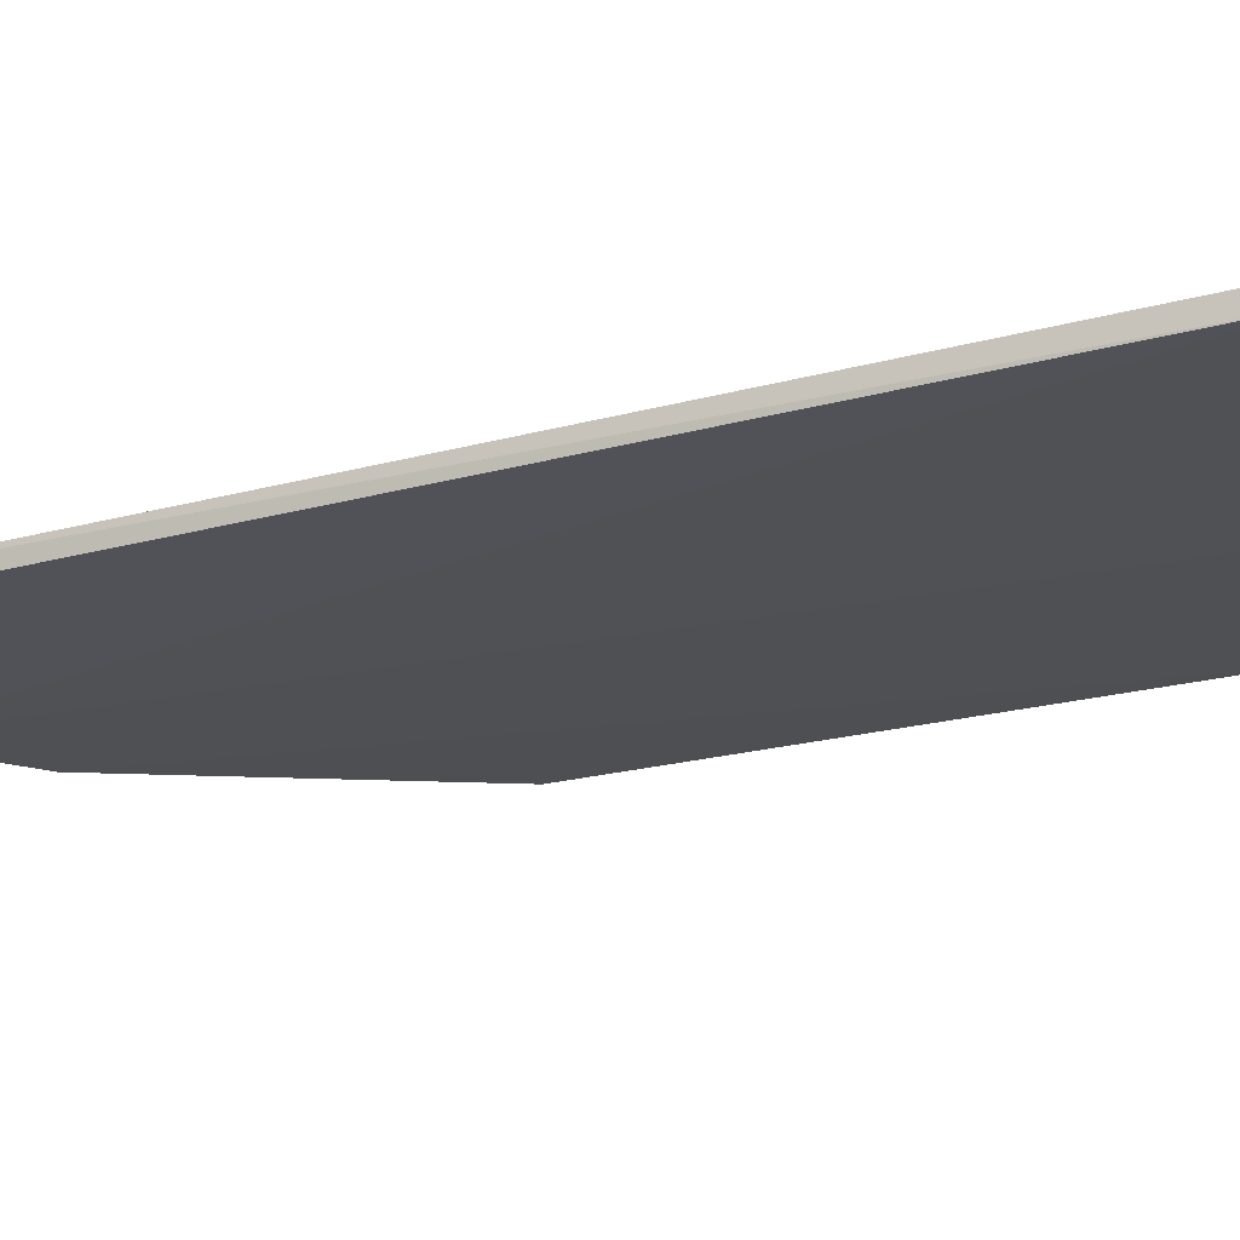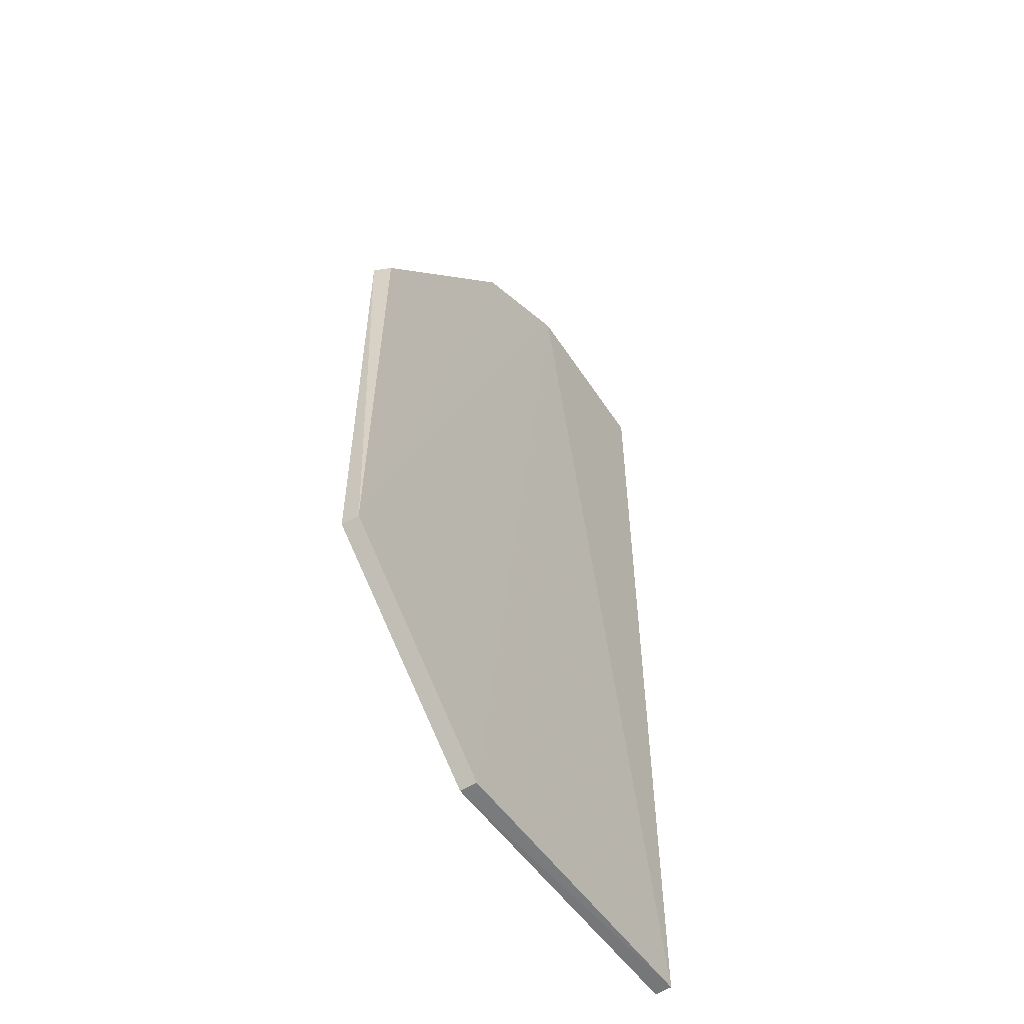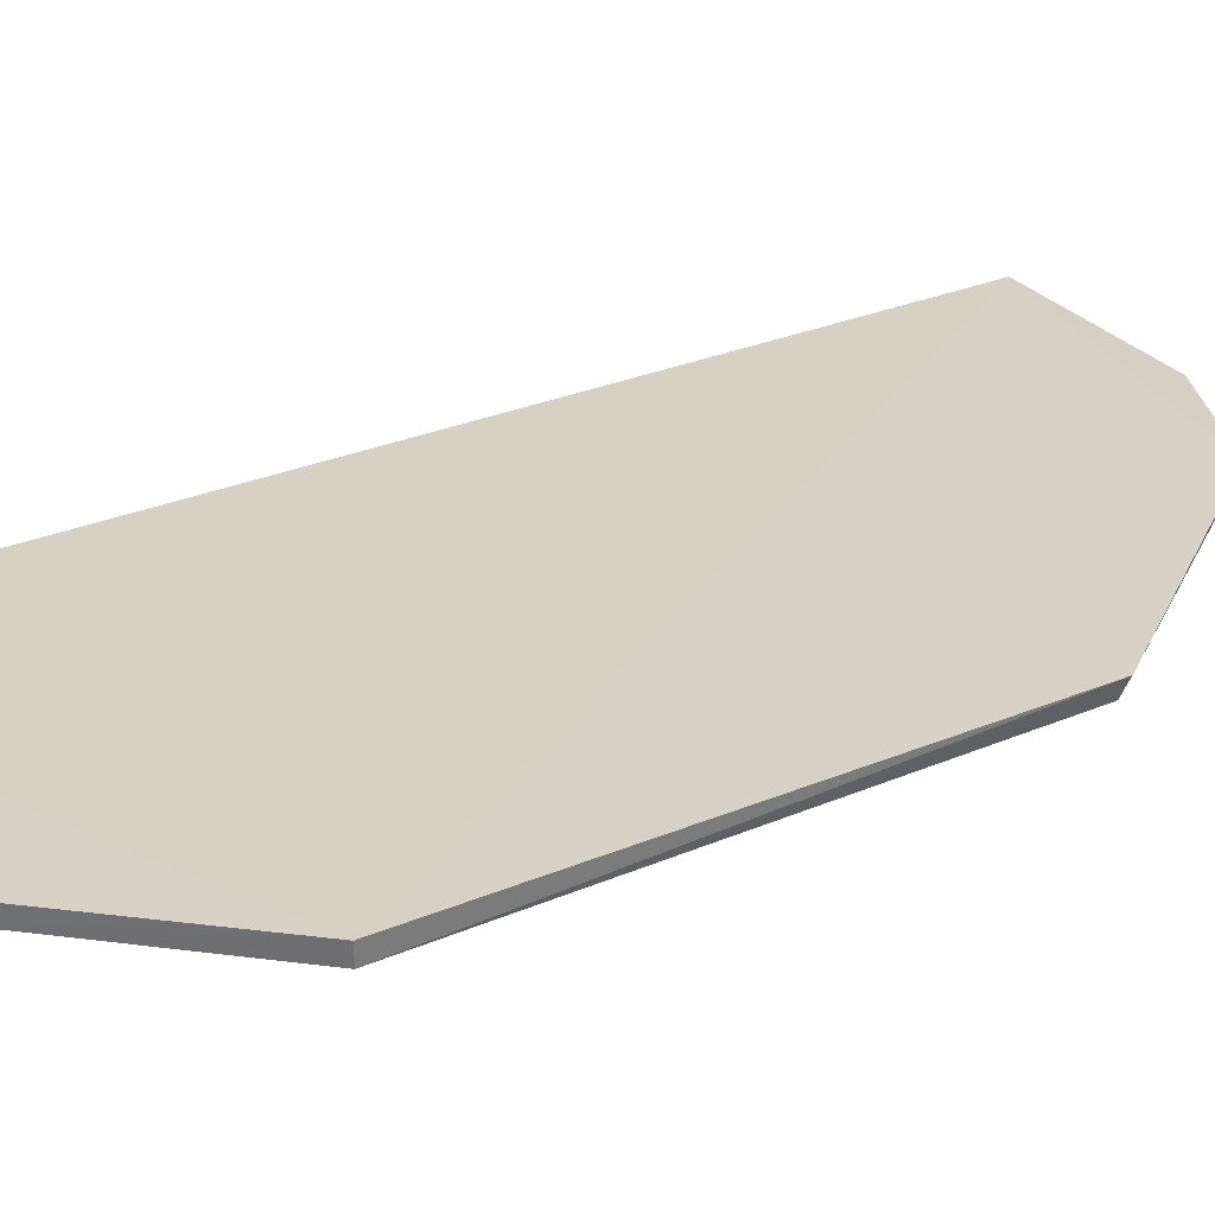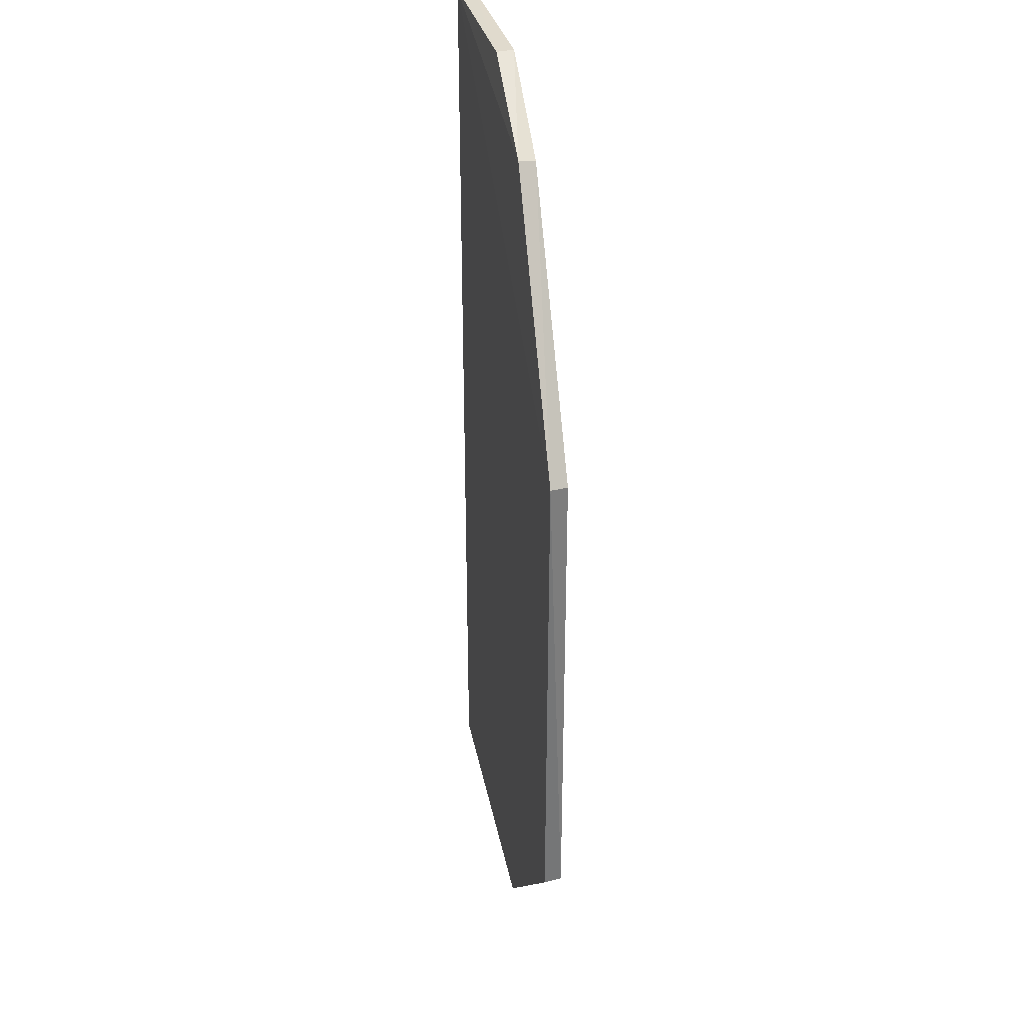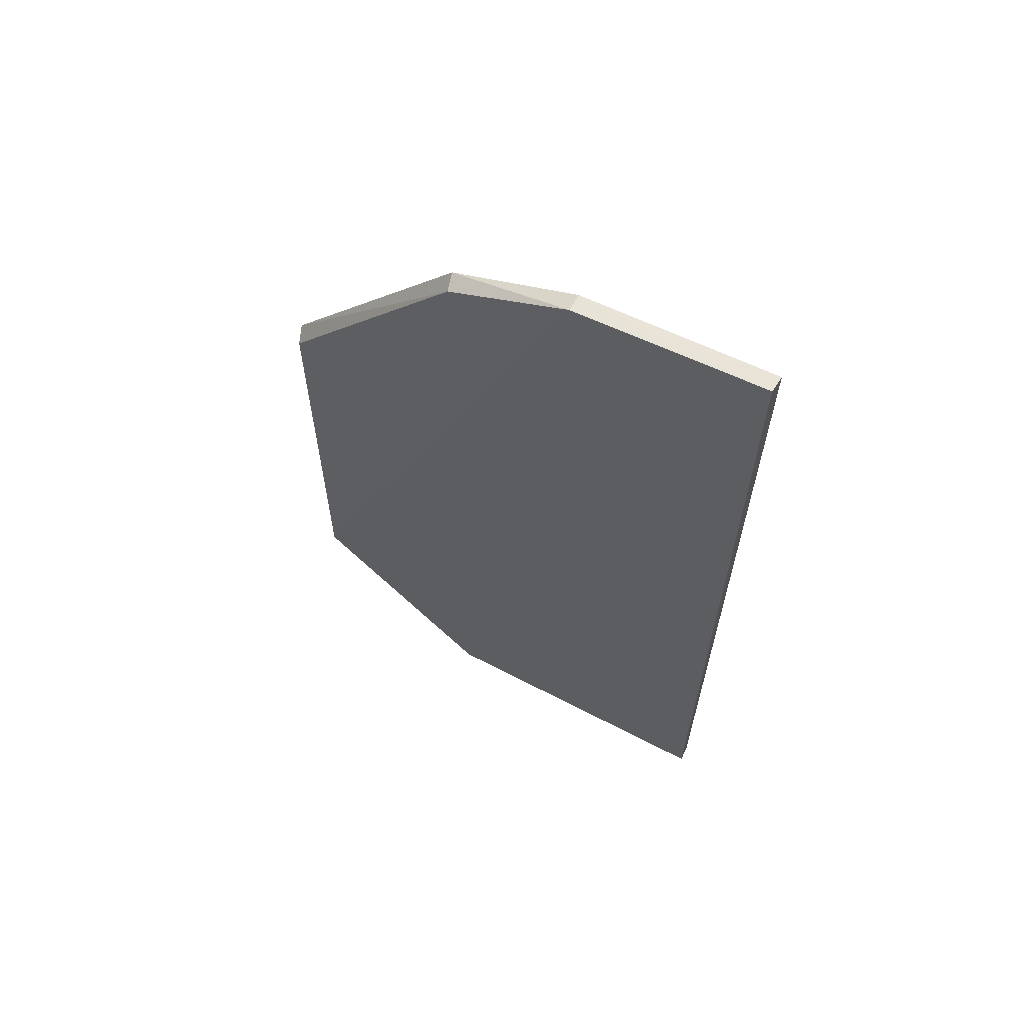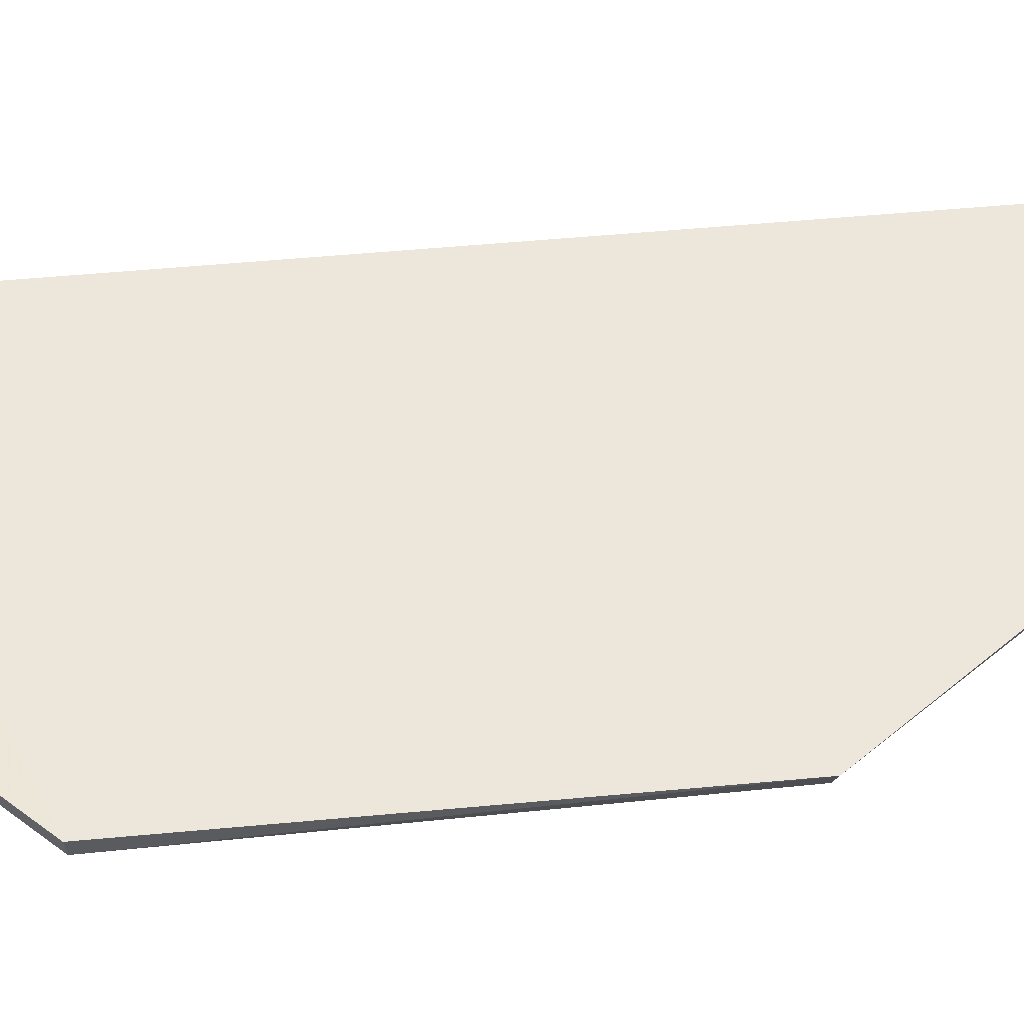
<metadata>
{"format":"obj","ext":"obj","renderer":"f3d","projection":"perspective","resolution":1024,"background":"white","views":[{"elev":-19.9,"azim":-62.4,"up":"+Z"},{"elev":-56.0,"azim":124.6,"up":"+Y"},{"elev":27.8,"azim":56.9,"up":"+Z"},{"elev":33.4,"azim":78.6,"up":"+Y"},{"elev":65.2,"azim":-153.1,"up":"+Y"},{"elev":51.2,"azim":84.1,"up":"+Z"}]}
</metadata>
<code>
v 0.05685 -0.01468 0.001721
v 0.0718 -0.07487 0.00236
v 0.07126 -0.03503 0.0008181
v 0.03182 -0.009669 0.000498
v 0.03172 -0.0899 0.00183
v 0.04676 -0.009688 1.157e-05
v 0.07183 -0.03477 0.002296
v 0.0317 -0.009754 0.001837
v 0.05668 -0.08982 0.0007647
v 0.05649 -0.01493 0.0002839
v 0.07169 -0.07478 0.0009179
v 0.03168 -0.08986 0.0004838
v 0.04672 -0.009769 0.001423
v 0.05678 -0.08991 0.002116
f 8 7 1
f 8 5 2
f 8 2 7
f 10 6 1
f 10 7 3
f 10 1 7
f 11 7 2
f 11 3 7
f 11 2 9
f 11 10 3
f 11 9 6
f 11 6 10
f 12 8 4
f 12 5 8
f 12 4 6
f 12 6 9
f 13 6 4
f 13 4 8
f 13 8 1
f 13 1 6
f 14 9 2
f 14 2 5
f 14 12 9
f 14 5 12

</code>
